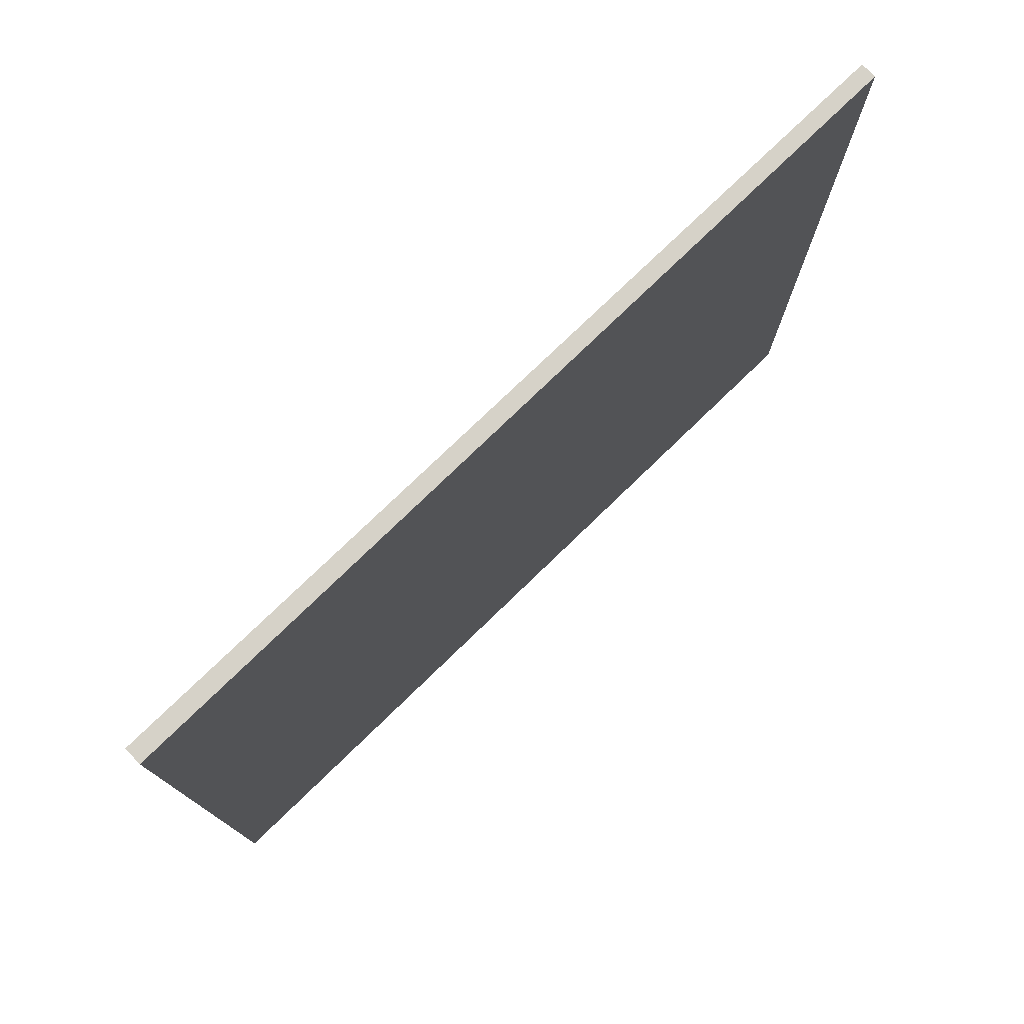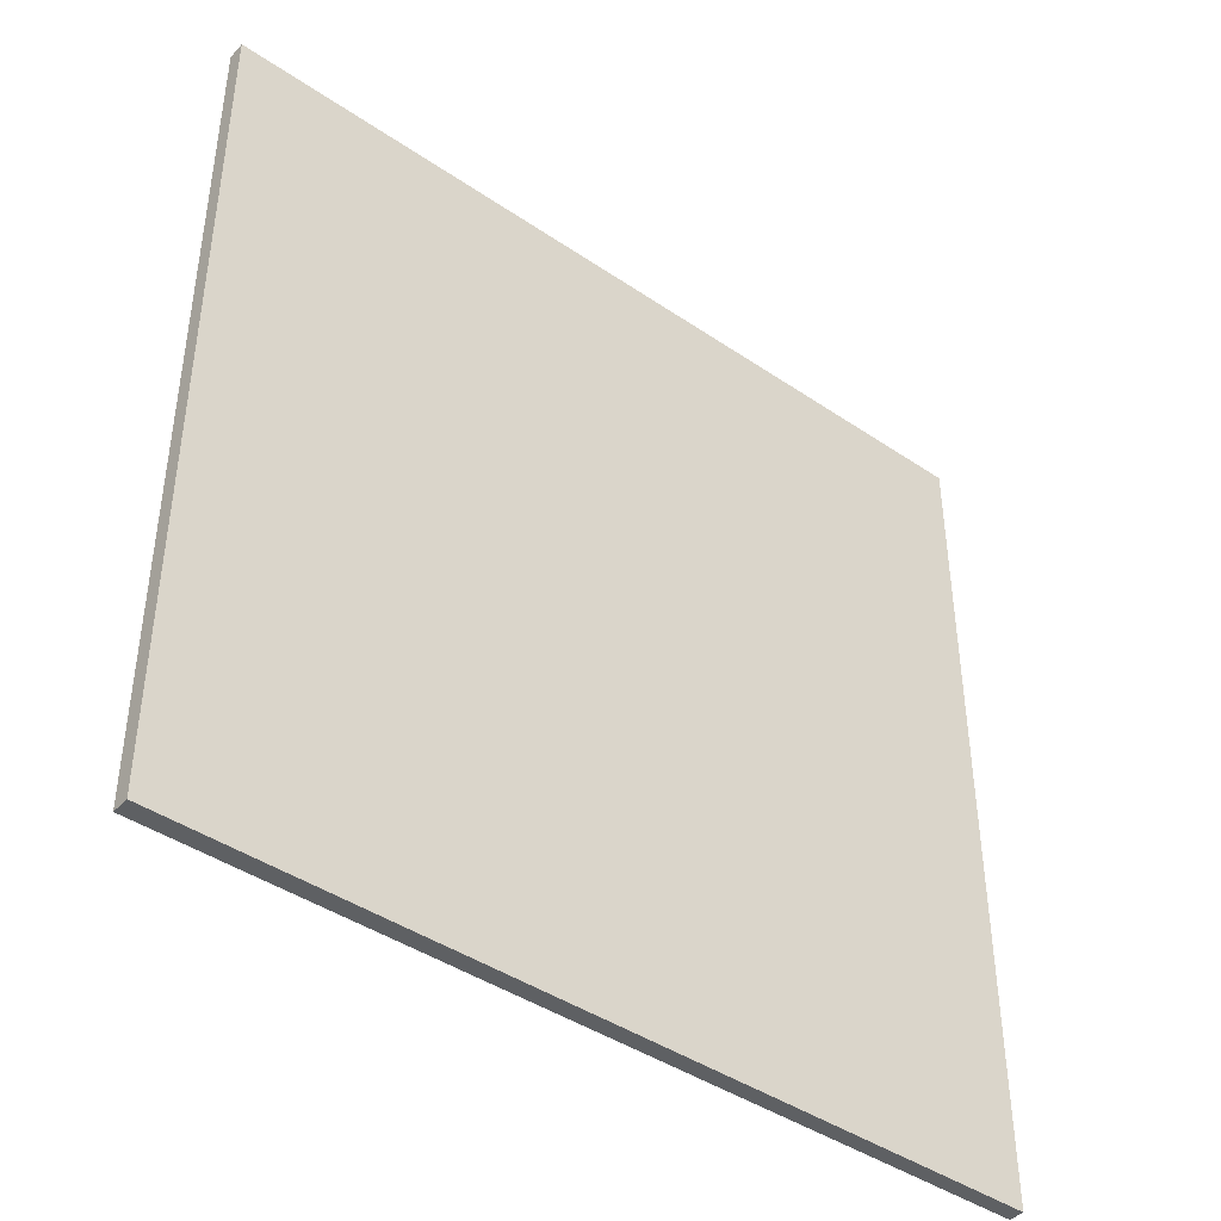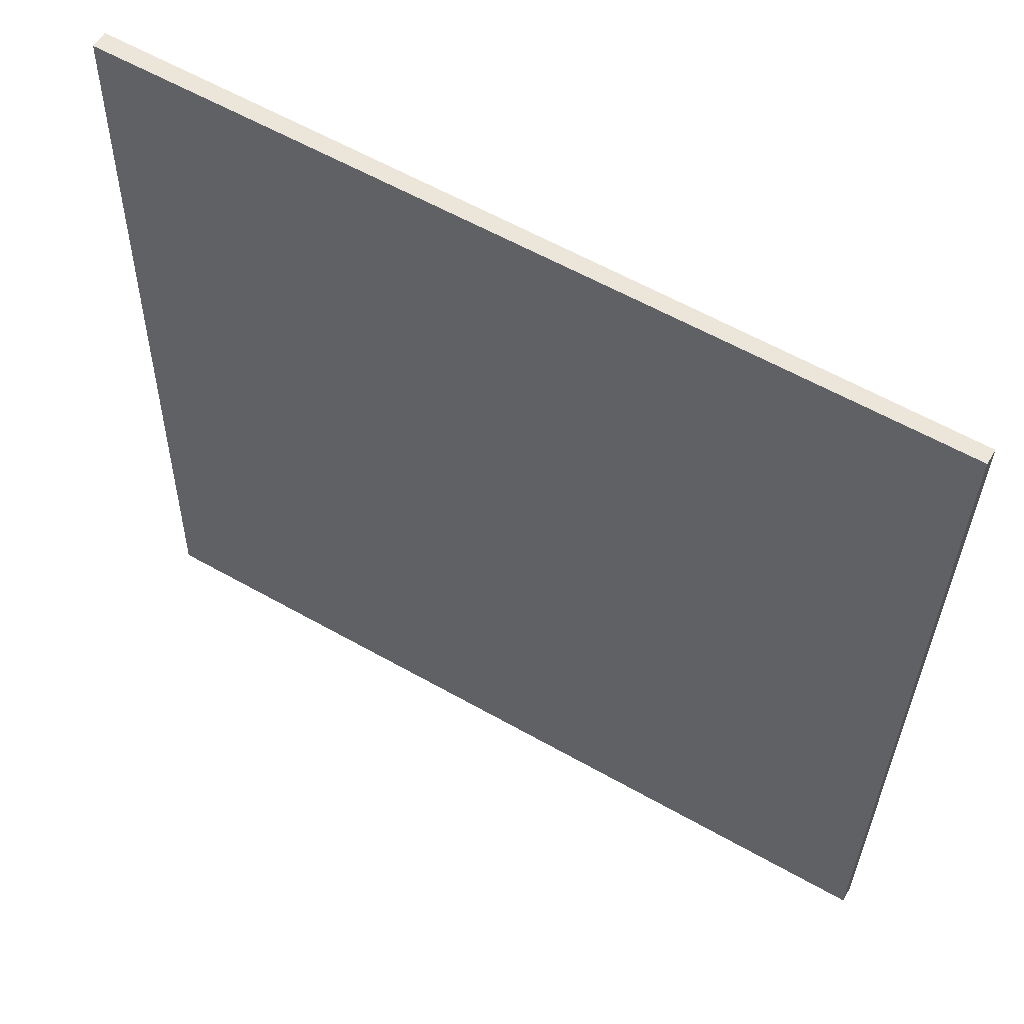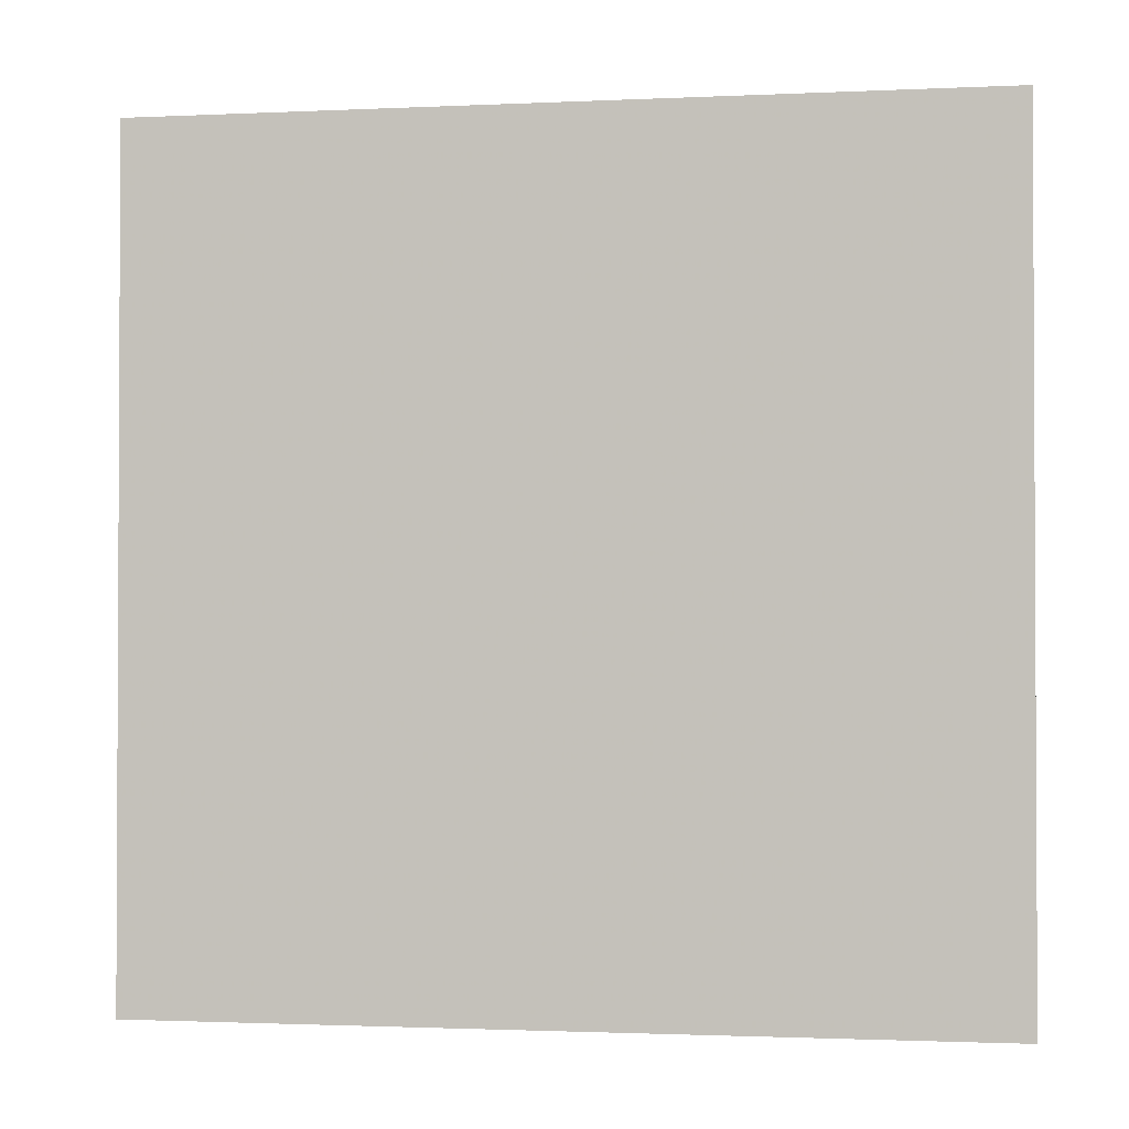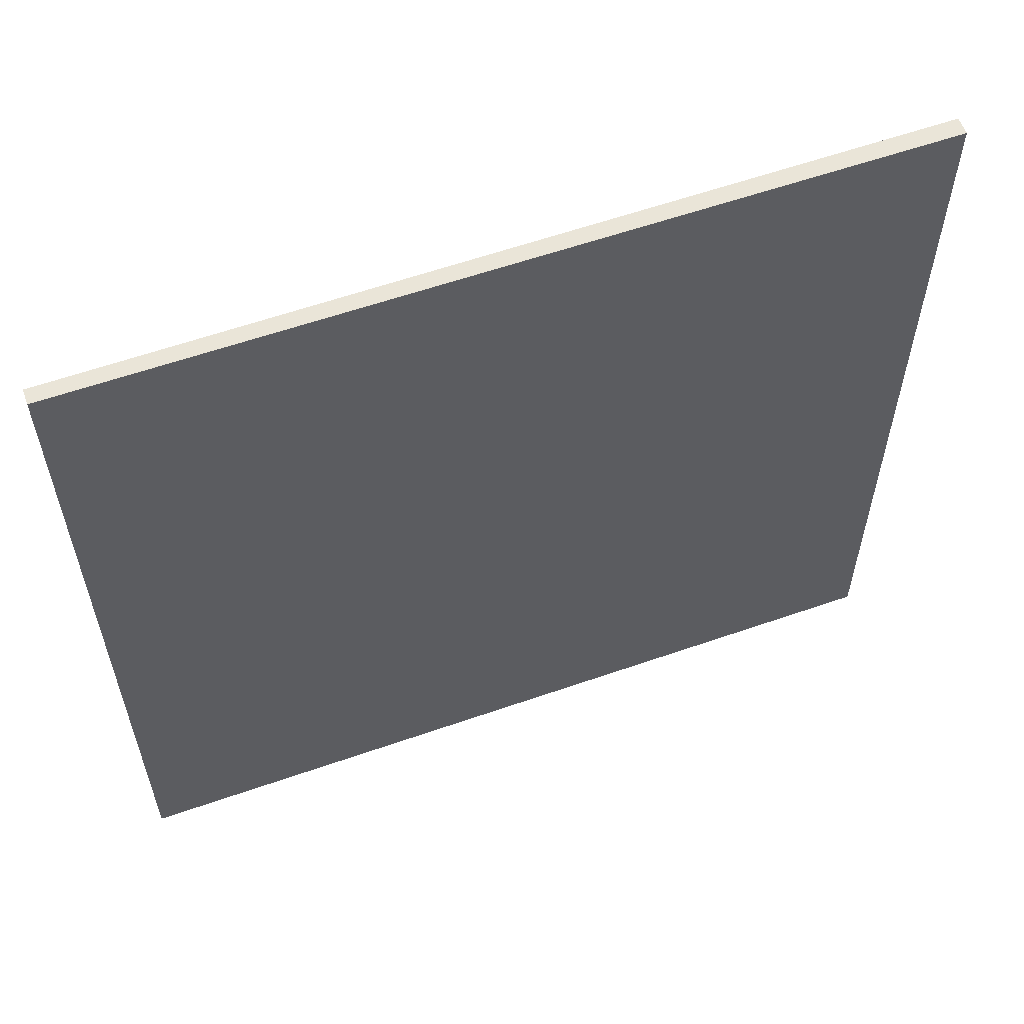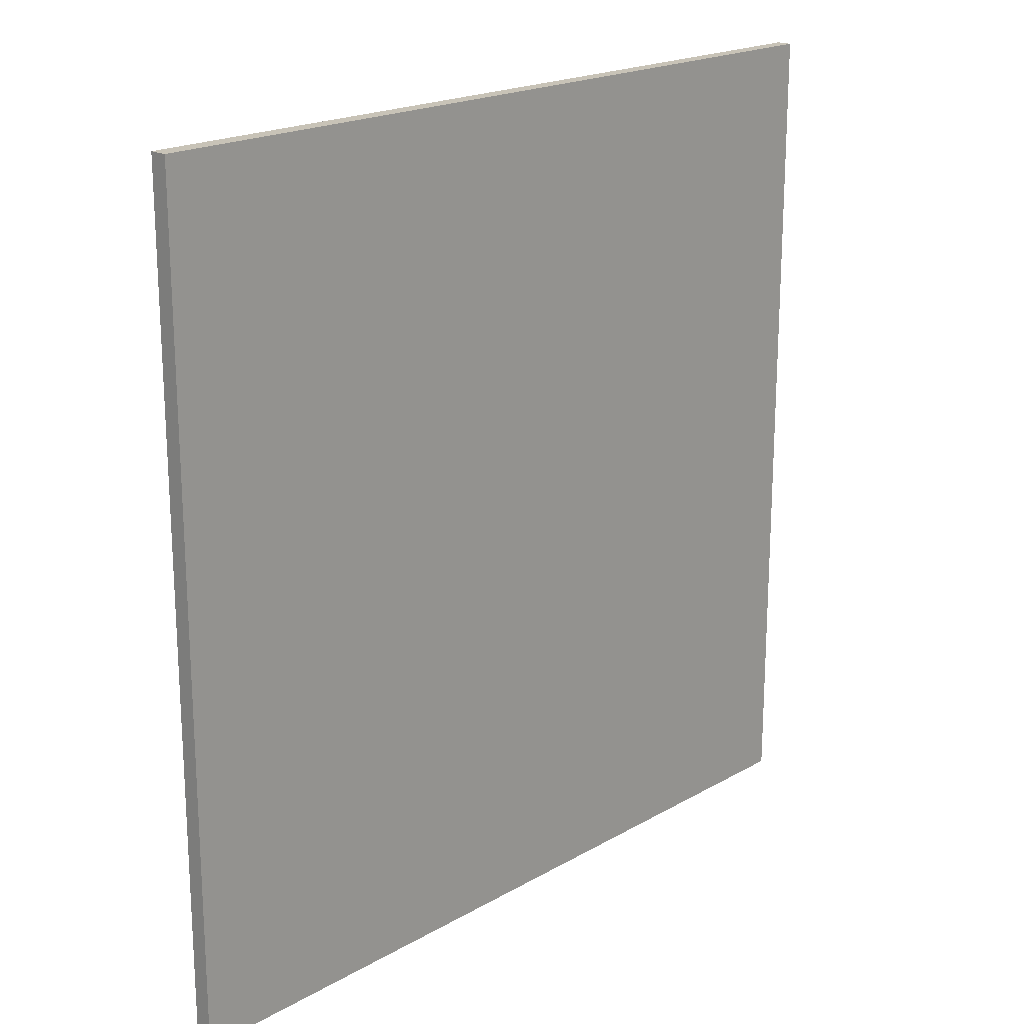
<metadata>
{"format":"obj","ext":"obj","renderer":"f3d","projection":"perspective","resolution":1024,"background":"white","views":[{"elev":77.6,"azim":-74.3,"up":"+Z"},{"elev":-42.7,"azim":-69.3,"up":"+Z"},{"elev":-32.4,"azim":-0.9,"up":"+Y"},{"elev":-1.6,"azim":159.4,"up":"+Z"},{"elev":59.1,"azim":129.8,"up":"+Z"},{"elev":19.7,"azim":-76.9,"up":"+Z"}]}
</metadata>
<code>
v -23.49 82.36 -3.79
v -23.49 82.36 3.79
v -23.43 82.48 -3.79
v -23.43 82.48 3.79
v -30.04 86.19 -3.79
v -30.04 86.19 3.79
v -29.96 86.32 -3.79
v -29.96 86.32 3.79
f 1 3 4
f 4 2 1
f 5 6 8
f 8 7 5
f 1 2 6
f 6 5 1
f 3 7 8
f 8 4 3
f 1 5 7
f 7 3 1
f 2 4 8
f 8 6 2

</code>
